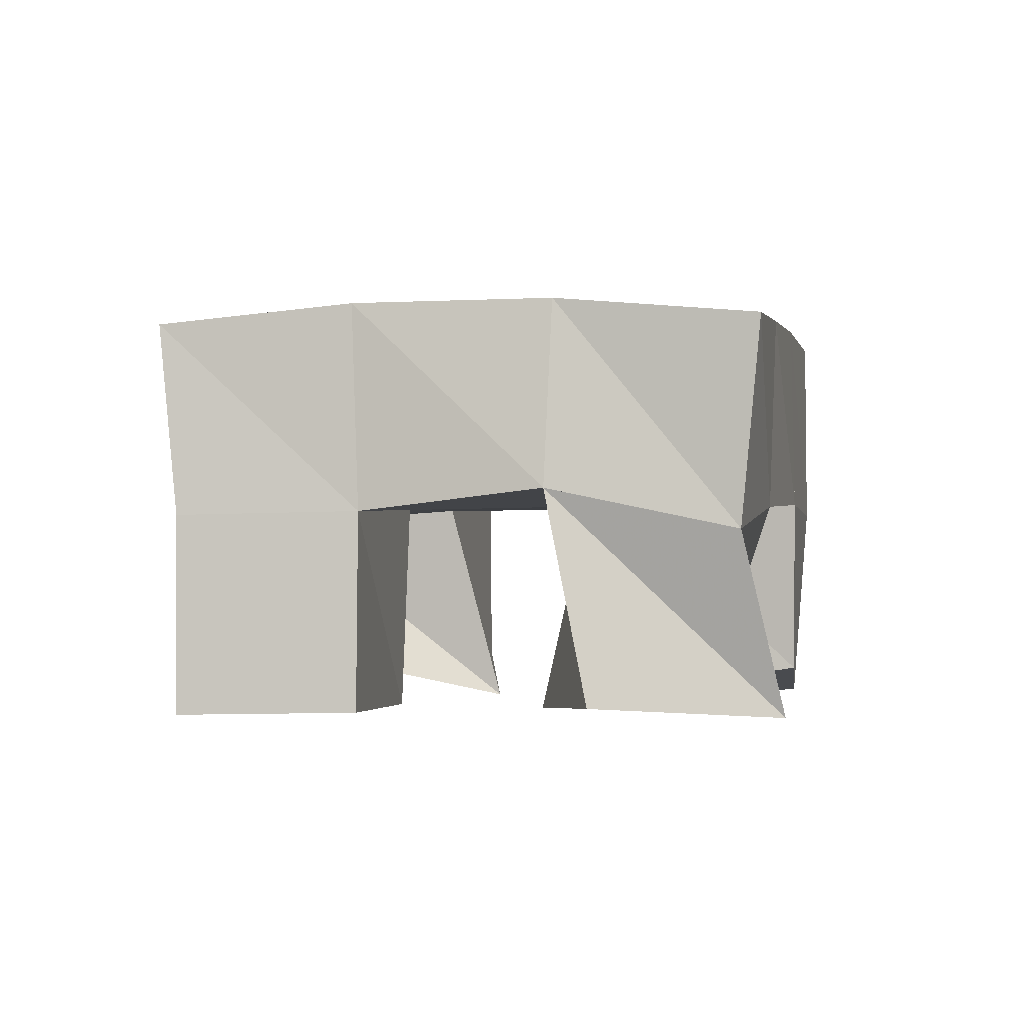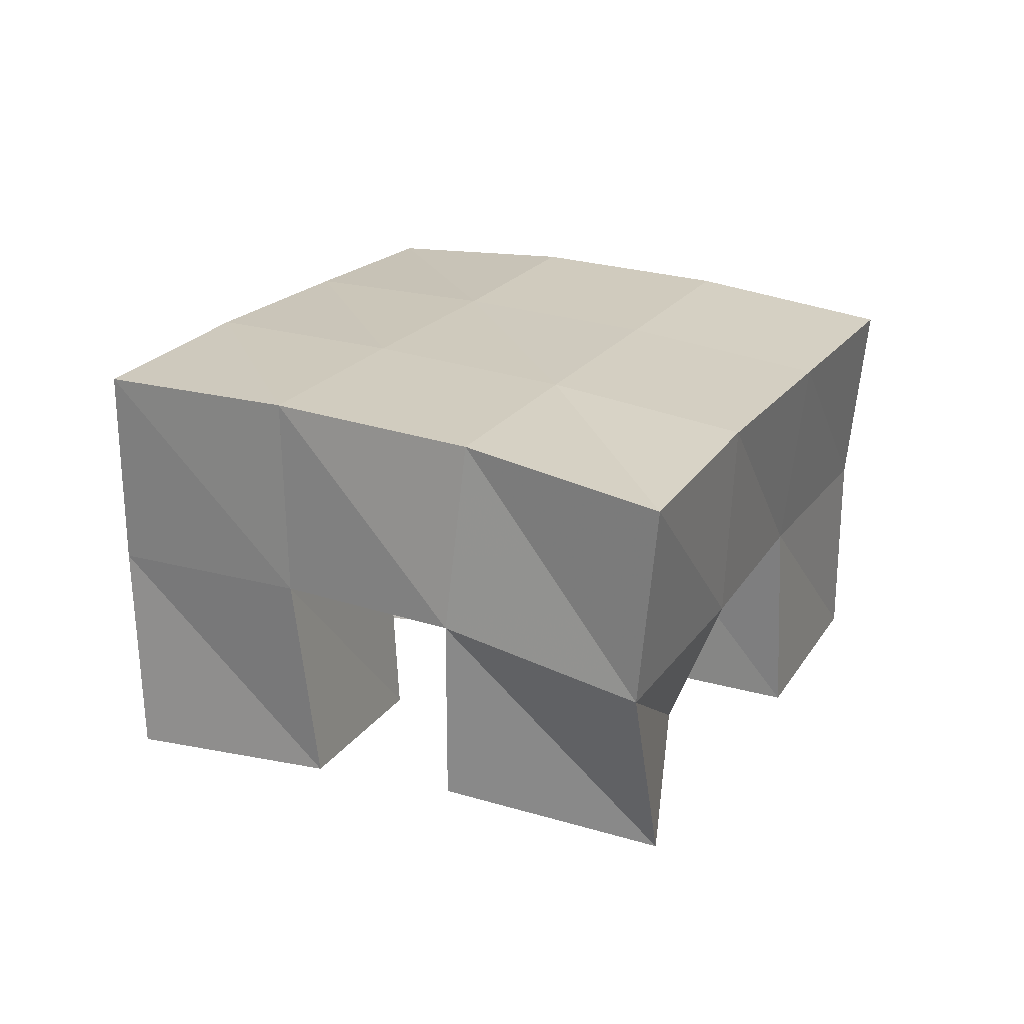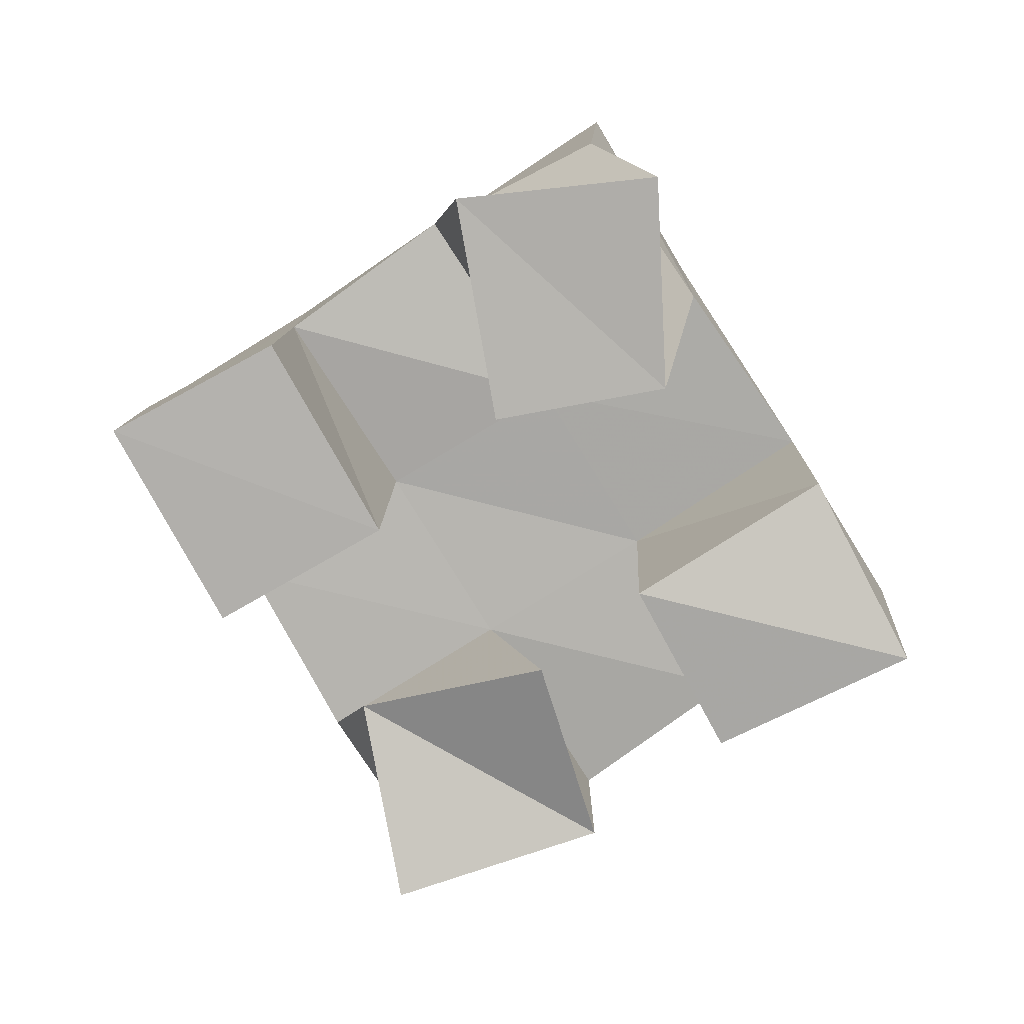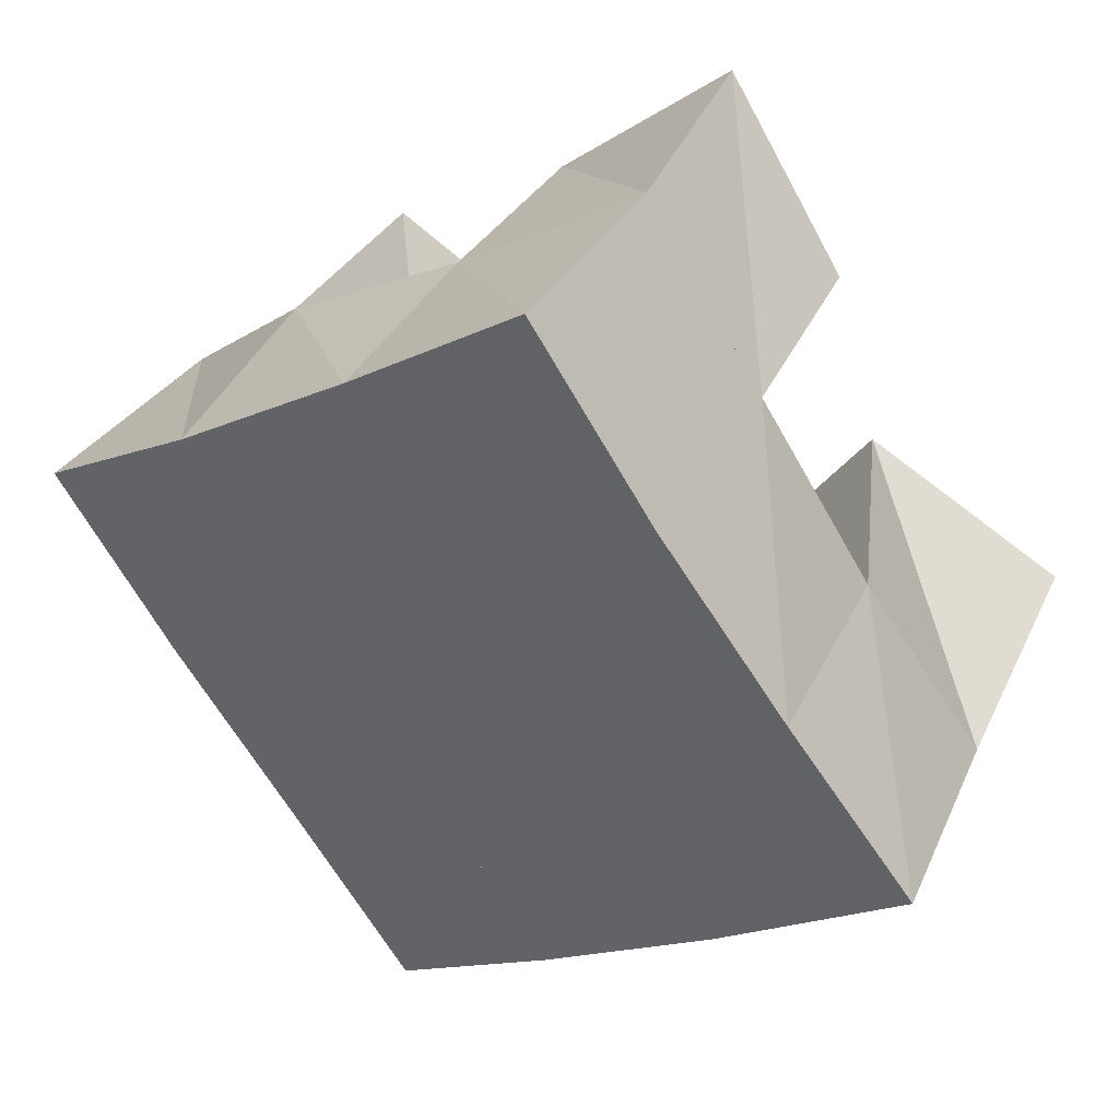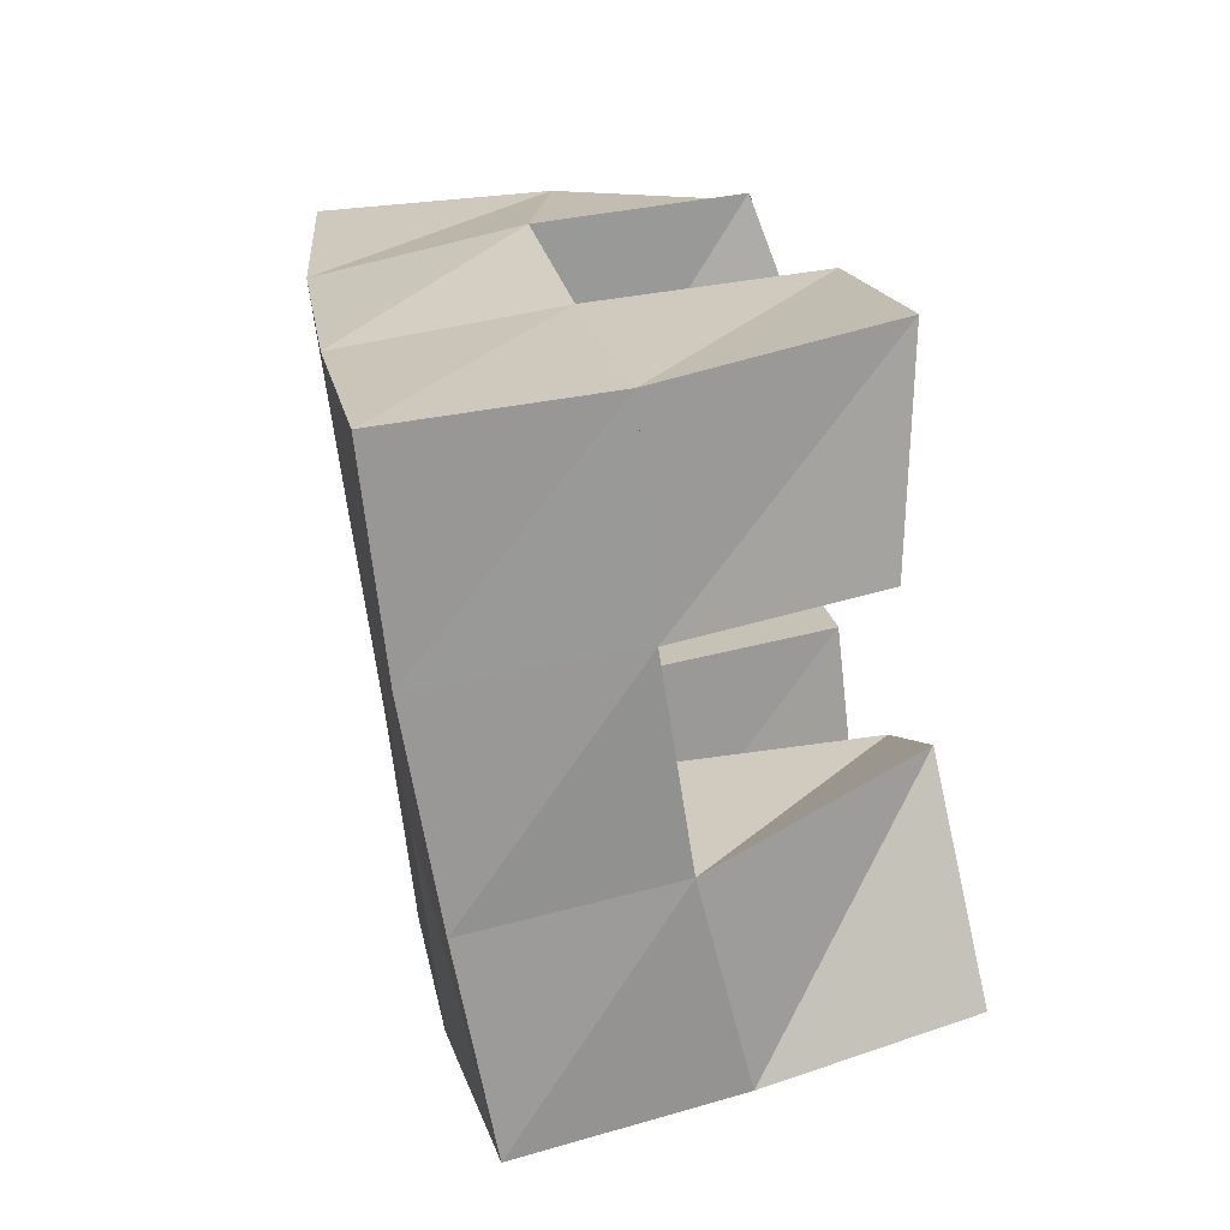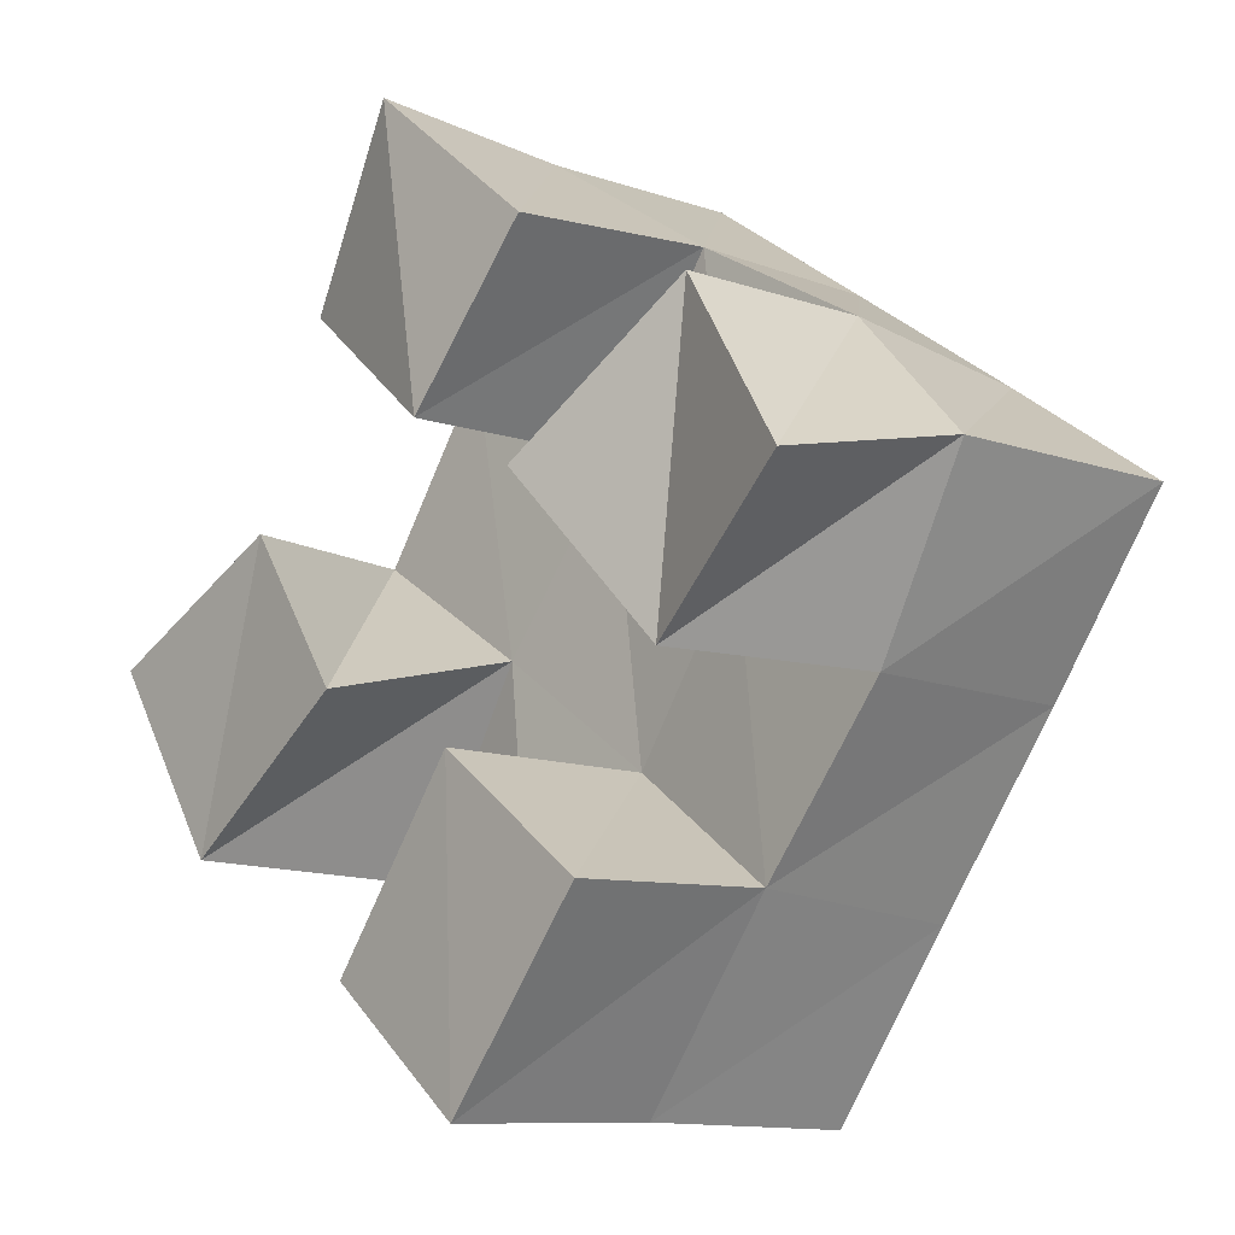
<metadata>
{"format":"obj","ext":"obj","renderer":"f3d","projection":"perspective","resolution":1024,"background":"white","views":[{"elev":-1.7,"azim":-133.3,"up":"+Y"},{"elev":23.6,"azim":62.6,"up":"+Y"},{"elev":-78.3,"azim":-113.2,"up":"+Y"},{"elev":39.6,"azim":-152.3,"up":"+Z"},{"elev":57.2,"azim":-101.9,"up":"+Z"},{"elev":-11.1,"azim":47.1,"up":"+Z"}]}
</metadata>
<code>
v 0.484 0.1 0.163
v 0.484 0.1459 0.1467
v 0.5088 0.1029 0.1192
v 0.5209 0.1559 0.1166
v 0.5314 0.1001 0.1862
v 0.5109 0.1527 0.1894
v 0.5556 0.1 0.15
v 0.5515 0.1531 0.1628
v 0.6112 0.1 0.1866
v 0.6197 0.1536 0.1753
v 0.6415 0.1104 0.1486
v 0.6609 0.1503 0.1458
v 0.6498 0.1106 0.2189
v 0.6506 0.157 0.2193
v 0.6826 0.1004 0.177
v 0.6868 0.1456 0.1863
v 0.5394 0.1086 0.2337
v 0.5371 0.1547 0.2315
v 0.5826 0.1 0.2016
v 0.5803 0.156 0.2034
v 0.5711 0.1 0.2723
v 0.5656 0.153 0.272
v 0.6115 0.1023 0.2379
v 0.6091 0.1554 0.2432
v 0.5605 0.1009 0.09082
v 0.5615 0.1507 0.09215
v 0.5964 0.1 0.06231
v 0.598 0.1499 0.06334
v 0.5936 0.1 0.1339
v 0.591 0.1545 0.1344
v 0.6308 0.1 0.1058
v 0.6302 0.1504 0.1074
v 0.4789 0.1975 0.1482
v 0.5215 0.2024 0.1203
v 0.5082 0.201 0.1888
v 0.5499 0.2027 0.161
v 0.5377 0.2036 0.2308
v 0.5792 0.2043 0.2026
v 0.5666 0.2034 0.2726
v 0.6075 0.2049 0.2436
v 0.5636 0.2024 0.09166
v 0.5922 0.2024 0.1323
v 0.6218 0.2031 0.1735
v 0.6507 0.2037 0.2135
v 0.6046 0.1982 0.06241
v 0.6334 0.1986 0.103
v 0.6631 0.1992 0.1446
v 0.6928 0.1975 0.1849
f 1 2 4
f 3 1 4
f 2 6 8
f 4 2 8
f 6 5 7
f 8 6 7
f 5 1 3
f 7 5 3
f 8 7 3
f 4 8 3
f 2 1 5
f 6 2 5
f 9 10 12
f 11 9 12
f 10 14 16
f 12 10 16
f 14 13 15
f 16 14 15
f 13 9 11
f 15 13 11
f 16 15 11
f 12 16 11
f 10 9 13
f 14 10 13
f 17 18 20
f 19 17 20
f 18 22 24
f 20 18 24
f 22 21 23
f 24 22 23
f 21 17 19
f 23 21 19
f 24 23 19
f 20 24 19
f 18 17 21
f 22 18 21
f 25 26 28
f 27 25 28
f 26 30 32
f 28 26 32
f 30 29 31
f 32 30 31
f 29 25 27
f 31 29 27
f 32 31 27
f 28 32 27
f 26 25 29
f 30 26 29
f 2 33 34
f 4 2 34
f 33 35 36
f 34 33 36
f 35 6 8
f 36 35 8
f 6 2 4
f 8 6 4
f 36 8 4
f 34 36 4
f 33 2 6
f 35 33 6
f 6 35 36
f 8 6 36
f 35 37 38
f 36 35 38
f 37 18 20
f 38 37 20
f 18 6 8
f 20 18 8
f 38 20 8
f 36 38 8
f 35 6 18
f 37 35 18
f 18 37 38
f 20 18 38
f 37 39 40
f 38 37 40
f 39 22 24
f 40 39 24
f 22 18 20
f 24 22 20
f 40 24 20
f 38 40 20
f 37 18 22
f 39 37 22
f 4 34 41
f 26 4 41
f 34 36 42
f 41 34 42
f 36 8 30
f 42 36 30
f 8 4 26
f 30 8 26
f 42 30 26
f 41 42 26
f 34 4 8
f 36 34 8
f 8 36 42
f 30 8 42
f 36 38 43
f 42 36 43
f 38 20 10
f 43 38 10
f 20 8 30
f 10 20 30
f 43 10 30
f 42 43 30
f 36 8 20
f 38 36 20
f 20 38 43
f 10 20 43
f 38 40 44
f 43 38 44
f 40 24 14
f 44 40 14
f 24 20 10
f 14 24 10
f 44 14 10
f 43 44 10
f 38 20 24
f 40 38 24
f 26 41 45
f 28 26 45
f 41 42 46
f 45 41 46
f 42 30 32
f 46 42 32
f 30 26 28
f 32 30 28
f 46 32 28
f 45 46 28
f 41 26 30
f 42 41 30
f 30 42 46
f 32 30 46
f 42 43 47
f 46 42 47
f 43 10 12
f 47 43 12
f 10 30 32
f 12 10 32
f 47 12 32
f 46 47 32
f 42 30 10
f 43 42 10
f 10 43 47
f 12 10 47
f 43 44 48
f 47 43 48
f 44 14 16
f 48 44 16
f 14 10 12
f 16 14 12
f 48 16 12
f 47 48 12
f 43 10 14
f 44 43 14

</code>
